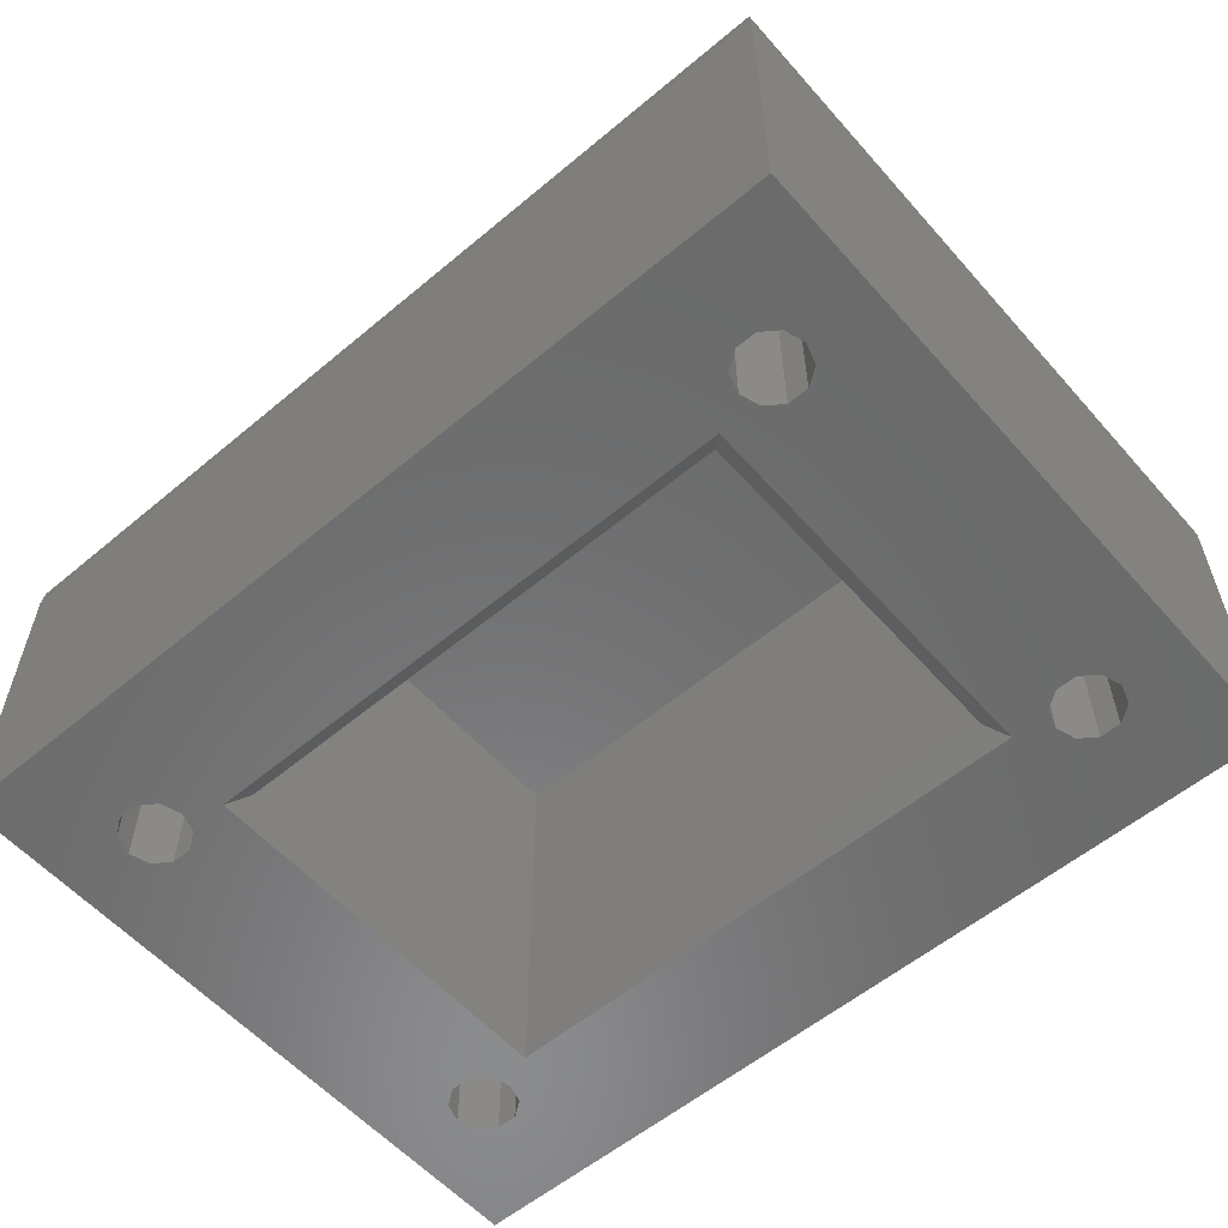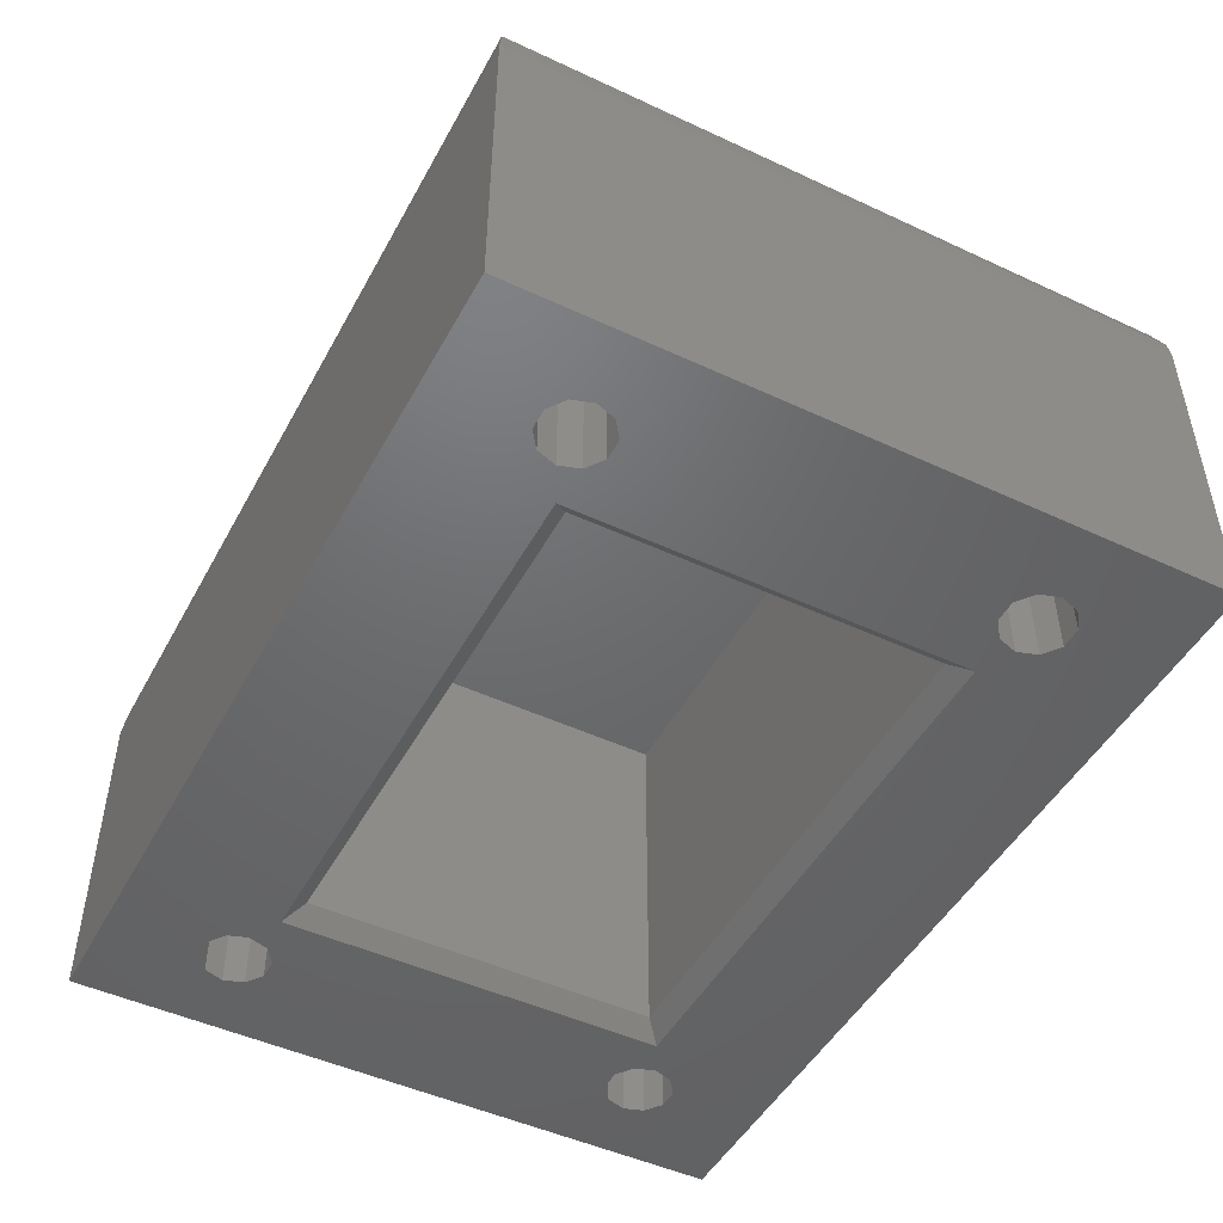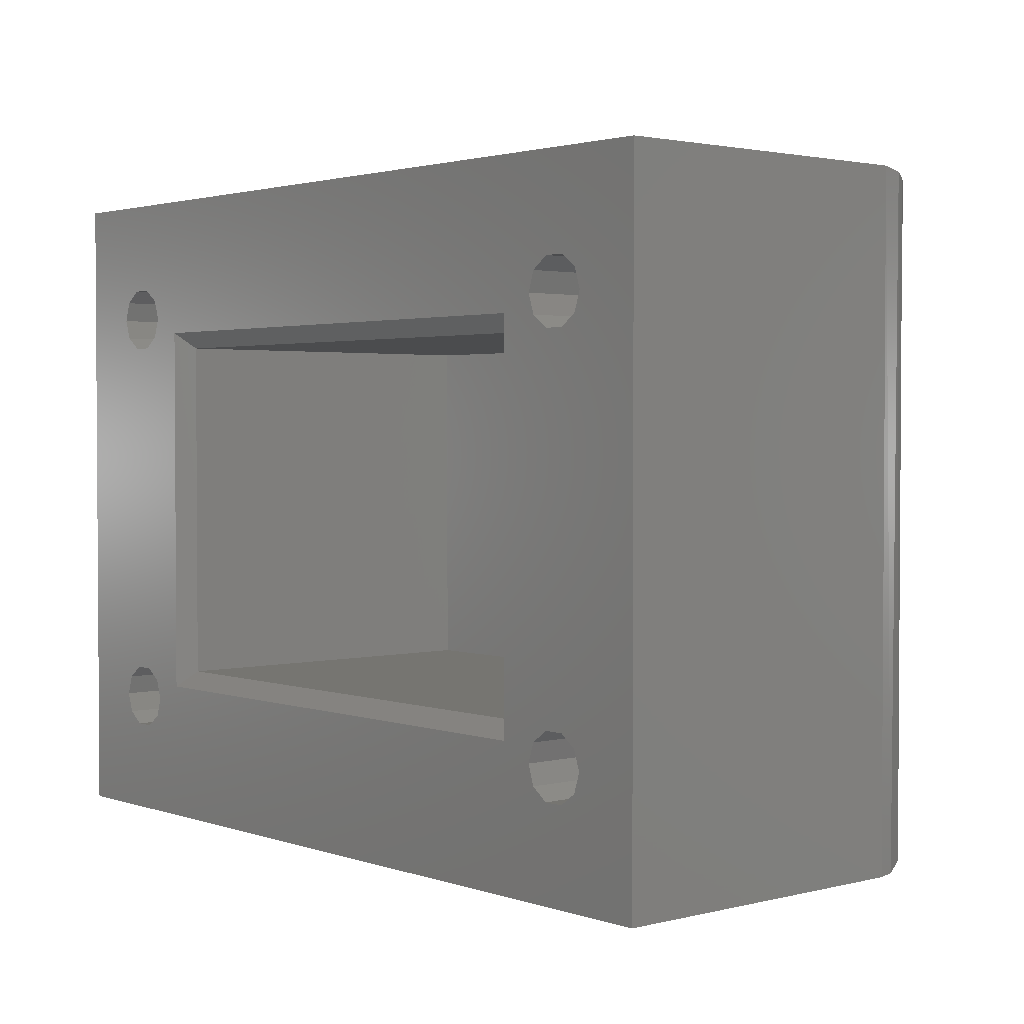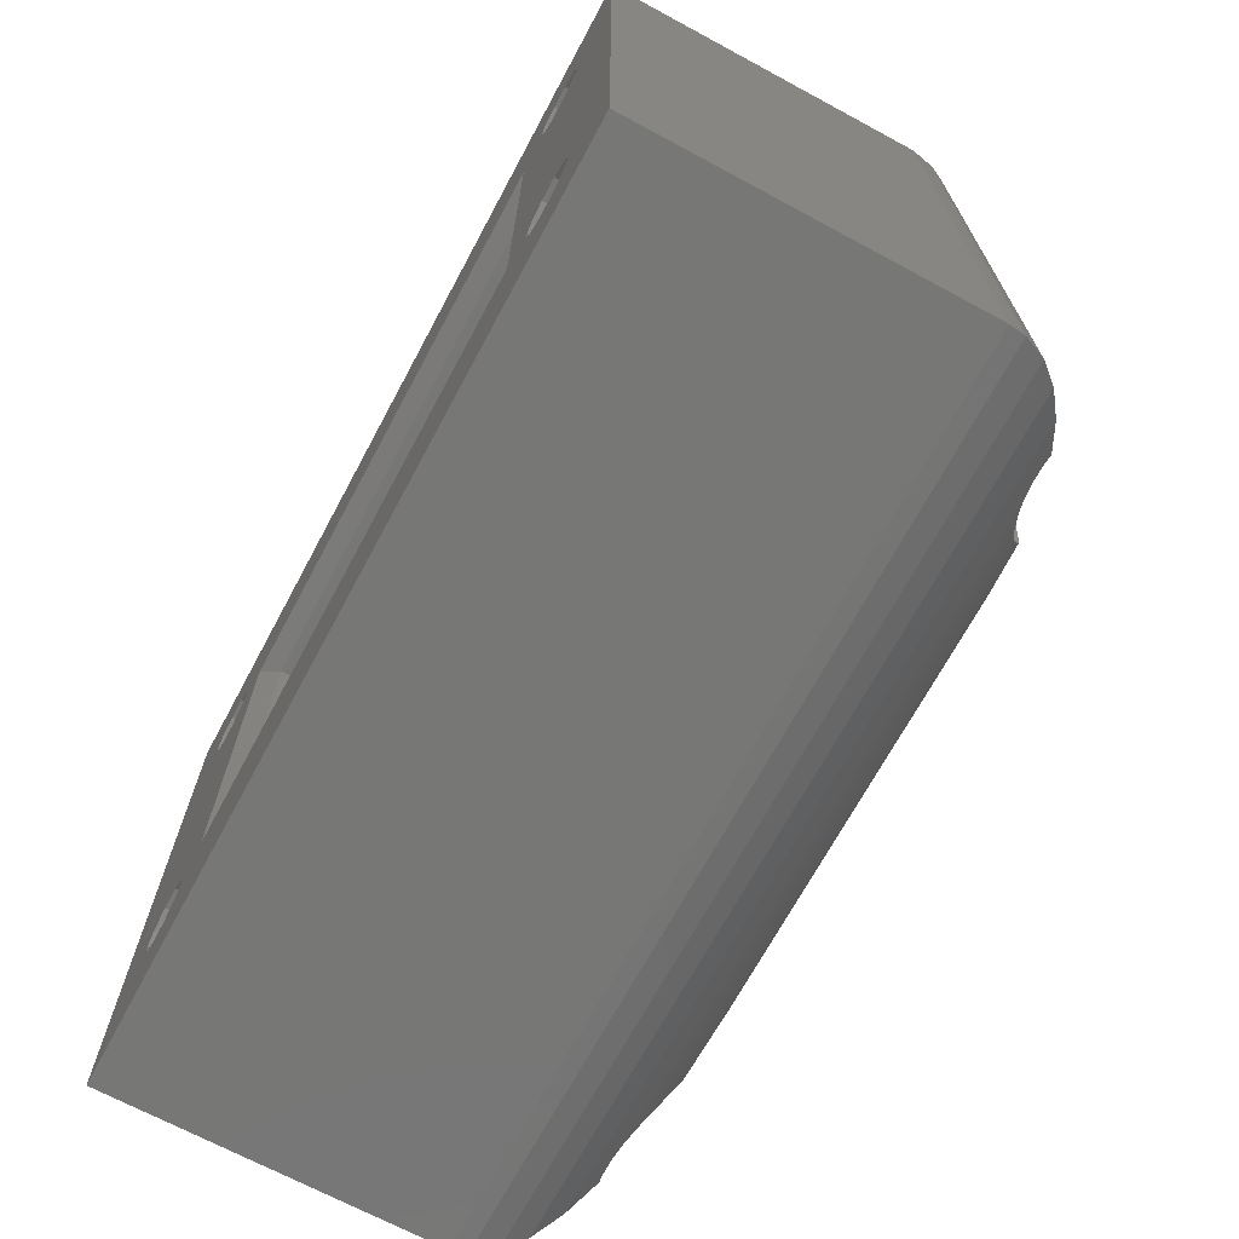
<metadata>
{"format":"stl","ext":"stl","renderer":"f3d","projection":"perspective","resolution":1024,"background":"white","views":[{"elev":-57.2,"azim":41.0,"up":"+Z"},{"elev":-48.1,"azim":-117.6,"up":"+Z"},{"elev":2.2,"azim":-130.7,"up":"+Y"},{"elev":-69.4,"azim":-118.3,"up":"+Y"}]}
</metadata>
<code>
# stl→obj: 298 verts, 608 faces
v -14.93 10.88 4.5
v 16.07 10.88 4.5
v 16.07 10.88 -16.5
v -14.93 10.88 -16.5
v 16.07 31.93 4.5
v 16.07 31.93 -16.5
v -14.93 31.93 4.5
v -14.93 31.93 -16.5
v -25.93 41.41 -17.5
v -25.93 41.41 2
v 27.07 41.41 2
v 27.07 41.41 -17.5
v 27.07 1.407 2
v 27.07 1.407 -17.5
v -25.93 1.407 2
v -25.93 1.407 -17.5
v -21.55 32.76 -17.5
v -21.93 33.93 -17.5
v -21.93 33.93 5
v -19.31 32.03 5
v -19.31 32.03 -17.5
v -20.55 32.03 -17.5
v -17.93 33.93 5
v -17.93 33.93 -17.5
v -18.31 32.76 -17.5
v -19.31 35.83 5
v -19.31 35.83 -17.5
v -18.31 35.11 -17.5
v -21.55 35.11 5
v -21.55 35.11 -17.5
v -20.55 35.83 -17.5
v -20.55 35.83 5
v -18.31 35.11 5
v -18.31 32.76 5
v -21.55 32.76 5
v -20.55 32.03 5
v -21.55 7.707 5
v -21.93 8.882 -17.5
v -21.93 8.882 5
v -20.55 6.98 5
v -20.55 6.98 -17.5
v -21.55 7.707 -17.5
v -18.31 7.707 5
v -18.31 7.707 -17.5
v -19.31 6.98 -17.5
v -18.31 10.06 5
v -18.31 10.06 -17.5
v -17.93 8.882 -17.5
v -20.55 10.78 5
v -20.55 10.78 -17.5
v -19.31 10.78 -17.5
v -21.55 10.06 -17.5
v -21.55 10.06 5
v -19.31 10.78 5
v -17.93 8.882 5
v -19.31 6.98 5
v 19.45 7.707 -17.5
v 19.07 8.882 -17.5
v 19.07 8.882 5
v 21.69 6.98 5
v 21.69 6.98 -17.5
v 20.45 6.98 -17.5
v 23.07 8.882 5
v 23.07 8.882 -17.5
v 22.69 7.707 -17.5
v 21.69 10.78 5
v 21.69 10.78 -17.5
v 22.69 10.06 -17.5
v 19.45 10.06 5
v 19.45 10.06 -17.5
v 20.45 10.78 -17.5
v 20.45 10.78 5
v 22.69 10.06 5
v 22.69 7.707 5
v 19.45 7.707 5
v 20.45 6.98 5
v 22.69 35.11 -17.5
v 23.07 33.93 -17.5
v 23.07 33.93 5
v 20.45 35.83 5
v 20.45 35.83 -17.5
v 21.69 35.83 -17.5
v 19.07 33.93 5
v 19.07 33.93 -17.5
v 19.45 35.11 -17.5
v 20.45 32.03 5
v 20.45 32.03 -17.5
v 19.45 32.76 -17.5
v 22.69 32.76 5
v 22.69 32.76 -17.5
v 21.69 32.03 -17.5
v 21.69 32.03 5
v 19.45 32.76 5
v 19.45 35.11 5
v 22.69 35.11 5
v 21.69 35.83 5
v -15.93 32.93 -17.5
v -15.93 9.882 -17.5
v 17.07 9.882 -17.5
v 17.07 32.93 -17.5
v -22.29 38.66 7.06
v -21.09 37.76 7.758
v -20.56 37.88 7.67
v -19.6 37.92 7.643
v -18.72 37.75 7.768
v -23.56 39.62 6.136
v -17.69 37.25 8.105
v -16.83 36.46 8.585
v 18.64 37.11 8.193
v -16.18 35.33 9.179
v -15.93 33.93 9.796
v 17.26 35.16 9.261
v -15.93 33.9 9.811
v -15.93 33.86 9.825
v -12.84 31.53 10.63
v -9.02 28.65 11.32
v -4.558 25.28 11.81
v 5.7 25.28 11.81
v -2.115 23.43 11.95
v 0.5708 21.41 12
v 3.256 23.43 11.95
v 10.16 28.65 11.32
v 13.98 31.53 10.63
v 17.07 33.86 9.825
v 17.07 33.89 9.813
v 17.85 36.3 8.676
v 19.57 37.64 7.842
v 20.42 37.88 7.672
v 21.2 37.93 7.635
v 23.43 38.66 7.06
v 21.82 37.86 7.685
v 22.24 37.76 7.758
v 24.7 39.62 6.136
v 25.69 40.37 5.182
v 26.38 40.89 4.269
v 26.8 41.2 3.425
v -25.66 41.2 3.425
v -25.24 40.89 4.269
v -24.55 40.37 5.182
v 13.45 11.69 10.74
v 17.07 8.954 9.825
v 17.07 9.05 9.824
v 17.28 10.15 9.763
v 17.73 11.08 9.62
v 18.33 11.79 9.423
v 19.31 12.47 9.073
v 18.97 30.53 9.196
v 20.43 12.83 8.622
v 21.6 12.85 8.083
v 20.9 29.94 8.413
v 22.78 12.5 7.458
v 23.72 11.88 6.867
v 23.4 30.68 7.08
v 24.46 11.01 6.331
v 24.9 10.04 5.964
v 24.87 32.69 5.986
v 25.07 8.882 5.811
v 25.06 8.636 5.818
v 26.37 1.939 4.29
v 24.88 7.648 5.985
v 24.37 6.625 6.396
v 25.36 2.7 5.537
v 23.55 5.744 6.98
v 22.24 5.056 7.758
v 23.95 3.763 6.709
v 26.95 1.497 2.946
v 25.07 33.82 5.813
v 24.9 35.1 5.966
v 22.73 37.57 7.482
v 23.76 36.89 6.839
v 24.45 36.07 6.336
v 25.07 33.93 5.811
v 24.34 31.62 6.424
v 22.16 30.08 7.798
v 19.8 30.14 8.882
v 18.15 31.2 9.484
v 17.51 32.1 9.689
v 17.2 32.92 9.786
v 17.09 33.51 9.818
v 6.052 17.27 11.78
v 3.075 19.52 11.96
v 8.606 15.34 11.53
v -15.93 8.918 9.811
v -15.93 8.882 9.796
v -12.31 11.69 10.74
v -15.95 8.475 9.628
v -16.3 7.204 9.041
v 17.35 7.402 9.139
v -16.91 6.263 8.532
v -17.78 5.508 8.067
v 18.05 6.26 8.53
v -18.56 5.125 7.807
v -19.47 4.909 7.653
v -22.81 3.763 6.709
v -20.46 4.918 7.659
v -21.09 5.056 7.758
v -24.22 2.7 5.537
v -25.22 1.939 4.29
v -25.81 1.497 2.946
v 21.63 4.922 7.662
v 19.88 5.062 7.763
v 18.93 5.505 8.065
v 17.11 8.303 9.554
v -7.464 15.34 11.53
v -1.933 19.52 11.96
v -15.93 8.954 9.825
v 20.74 4.896 7.643
v -4.911 17.27 11.78
v -15.93 33.83 9.825
v -16.07 32.87 9.782
v -16.45 31.96 9.664
v -17 31.2 9.485
v -17.7 30.61 9.242
v -17.28 11.88 9.39
v -18.93 30.06 8.773
v -20.07 29.93 8.27
v -18.92 12.75 8.776
v -21.42 30.22 7.579
v -22.48 30.85 6.933
v -21.43 12.59 7.573
v -23.27 31.73 6.369
v -23.71 32.61 6.01
v -23.3 11.03 6.341
v -23.9 33.47 5.836
v -23.92 34.26 5.824
v -23.75 35.11 5.97
v -23.21 36.21 6.409
v -22.35 37.12 7.021
v -21.68 37.53 7.433
v -21.3 37.69 7.647
v -23.9 8.378 5.84
v -21.49 5.201 7.539
v -22.5 5.819 6.919
v -23.28 6.694 6.36
v -23.69 7.523 6.022
v -23.92 9.183 5.822
v -23.74 10.09 5.979
v -22.58 11.88 6.865
v -20.25 12.87 8.186
v -17.92 12.34 9.162
v -16.64 11.16 9.604
v -16.16 10.23 9.754
v -16.33 32.2 5
v -15.93 33.93 5
v -16.33 35.67 5
v -17.44 37.06 5
v -19.04 37.83 5
v -20.82 37.83 5
v -22.42 37.06 5
v -23.53 35.67 5
v -23.93 33.93 5
v -23.53 32.2 5
v -22.42 30.8 5
v -20.82 30.03 5
v -19.04 30.03 5
v -17.44 30.8 5
v -16.33 7.147 5
v -15.93 8.882 5
v -16.33 10.62 5
v -17.44 12.01 5
v -19.04 12.78 5
v -20.82 12.78 5
v -22.42 12.01 5
v -23.53 10.62 5
v -23.93 8.882 5
v -23.53 7.147 5
v -22.42 5.755 5
v -20.82 4.983 5
v -19.04 4.983 5
v -17.44 5.755 5
v 24.67 7.147 5
v 25.07 8.882 5
v 24.67 10.62 5
v 23.56 12.01 5
v 21.96 12.78 5
v 20.18 12.78 5
v 18.58 12.01 5
v 17.47 10.62 5
v 17.07 8.882 5
v 17.47 7.147 5
v 18.58 5.755 5
v 20.18 4.983 5
v 21.96 4.983 5
v 23.56 5.755 5
v 24.67 32.2 5
v 25.07 33.93 5
v 24.67 35.67 5
v 23.56 37.06 5
v 21.96 37.83 5
v 20.18 37.83 5
v 18.58 37.06 5
v 17.47 35.67 5
v 17.07 33.93 5
v 17.47 32.2 5
v 18.58 30.8 5
v 20.18 30.03 5
v 21.96 30.03 5
v 23.56 30.8 5
f 1 2 3
f 1 3 4
f 2 5 6
f 2 6 3
f 5 7 8
f 5 8 6
f 7 1 4
f 7 4 8
f 9 10 11
f 12 9 11
f 11 13 14
f 12 11 14
f 14 13 15
f 16 14 15
f 16 15 10
f 9 16 10
f 17 18 19
f 20 21 22
f 23 24 25
f 26 27 28
f 29 30 31
f 29 19 18
f 27 26 32
f 24 23 33
f 21 20 34
f 17 35 36
f 35 17 19
f 33 26 28
f 30 29 18
f 22 17 36
f 34 25 21
f 32 31 27
f 25 34 23
f 36 20 22
f 24 33 28
f 31 32 29
f 37 38 39
f 40 41 42
f 43 44 45
f 46 47 48
f 49 50 51
f 39 38 52
f 50 49 53
f 47 46 54
f 44 43 55
f 41 40 56
f 42 38 37
f 55 46 48
f 52 50 53
f 45 41 56
f 39 52 53
f 55 48 44
f 51 54 49
f 42 37 40
f 51 47 54
f 45 56 43
f 57 58 59
f 60 61 62
f 63 64 65
f 66 67 68
f 69 70 71
f 70 59 58
f 67 66 72
f 64 63 73
f 61 60 74
f 57 75 76
f 75 57 59
f 73 66 68
f 69 59 70
f 62 57 76
f 74 65 61
f 72 71 67
f 65 74 63
f 76 60 62
f 64 73 68
f 71 72 69
f 77 78 79
f 80 81 82
f 83 84 85
f 86 87 88
f 89 90 91
f 90 79 78
f 87 86 92
f 84 83 93
f 81 80 94
f 77 95 96
f 95 77 79
f 93 86 88
f 89 79 90
f 82 77 96
f 94 85 81
f 92 91 87
f 85 94 83
f 96 80 82
f 84 93 88
f 91 92 89
f 2 1 7
f 5 2 7
f 17 16 9
f 90 12 14
f 51 97 98
f 71 99 100
f 12 90 78
f 71 87 91
f 100 84 88
f 27 81 85
f 12 77 82
f 99 70 58
f 91 67 71
f 14 64 68
f 14 61 65
f 44 57 62
f 16 52 38
f 21 51 50
f 98 48 47
f 62 45 44
f 16 42 41
f 9 30 18
f 9 27 31
f 97 24 28
f 97 21 25
f 52 17 22
f 18 17 9
f 47 51 98
f 70 99 71
f 87 100 88
f 12 81 27
f 78 77 12
f 65 64 14
f 42 16 38
f 97 51 21
f 45 16 41
f 12 27 9
f 24 97 25
f 82 81 12
f 62 14 16
f 57 98 99
f 100 85 84
f 14 62 61
f 22 50 52
f 9 31 30
f 50 22 21
f 68 90 14
f 100 87 71
f 90 67 91
f 44 48 98
f 16 17 52
f 44 98 57
f 68 67 90
f 85 100 97
f 85 28 27
f 16 45 62
f 58 57 99
f 85 97 28
f 101 102 103
f 104 105 106
f 107 108 109
f 110 111 112
f 113 114 115
f 116 117 118
f 119 120 121
f 118 122 116
f 123 124 125
f 112 126 110
f 109 127 107
f 128 129 130
f 131 132 130
f 133 134 106
f 135 136 137
f 11 10 136
f 138 139 134
f 106 101 104
f 106 105 133
f 112 111 125
f 119 121 117
f 110 126 108
f 130 129 131
f 137 136 10
f 104 101 103
f 108 126 109
f 105 107 127
f 115 116 122
f 122 123 115
f 130 133 128
f 137 138 135
f 113 115 111
f 106 134 139
f 125 111 123
f 115 123 111
f 135 138 134
f 121 118 117
f 133 105 128
f 128 105 127
f 140 141 142
f 143 144 140
f 145 146 147
f 148 149 150
f 151 152 153
f 154 155 156
f 157 158 159
f 160 161 162
f 163 164 165
f 162 159 158
f 166 13 11
f 136 135 167
f 134 133 168
f 130 132 169
f 170 171 133
f 168 172 134
f 167 156 155
f 173 153 152
f 174 150 149
f 175 147 146
f 176 177 123
f 178 179 123
f 124 123 179
f 118 121 180
f 120 181 121
f 182 140 122
f 143 140 142
f 151 153 174
f 160 162 158
f 166 11 136
f 168 133 171
f 134 172 135
f 174 149 151
f 123 177 178
f 121 181 180
f 135 172 167
f 144 145 140
f 152 154 173
f 161 163 165
f 159 166 157
f 169 170 130
f 150 175 148
f 123 122 140
f 180 182 118
f 154 156 173
f 170 133 130
f 176 123 140
f 140 145 176
f 157 166 155
f 176 145 147
f 146 148 175
f 122 118 182
f 136 167 166
f 161 165 162
f 155 166 167
f 183 184 185
f 186 187 188
f 189 190 191
f 192 193 194
f 195 196 194
f 197 198 162
f 199 15 166
f 13 166 15
f 162 165 194
f 164 200 165
f 201 202 192
f 191 188 187
f 203 141 186
f 140 182 204
f 180 181 205
f 120 205 181
f 204 185 140
f 206 183 185
f 189 191 187
f 194 193 195
f 199 166 159
f 165 200 207
f 203 186 188
f 140 185 184
f 140 184 141
f 184 186 141
f 194 197 162
f 159 162 198
f 202 191 190
f 205 208 180
f 192 194 201
f 192 202 190
f 165 207 201
f 201 194 165
f 198 199 159
f 208 204 182
f 208 182 180
f 115 114 209
f 210 211 115
f 212 213 214
f 215 216 217
f 218 219 220
f 221 222 223
f 224 225 138
f 226 227 106
f 228 229 101
f 230 102 101
f 106 139 226
f 138 137 198
f 10 15 199
f 198 197 231
f 194 196 232
f 233 234 194
f 235 231 197
f 236 237 224
f 223 238 221
f 220 239 218
f 217 240 215
f 214 241 185
f 242 206 185
f 204 208 117
f 205 120 119
f 117 116 204
f 115 209 210
f 214 213 240
f 223 222 237
f 106 227 101
f 230 101 229
f 10 199 137
f 233 194 232
f 224 237 222
f 215 240 213
f 242 185 241
f 101 227 228
f 211 212 115
f 219 221 238
f 139 138 225
f 197 194 234
f 231 236 198
f 239 217 216
f 208 205 119
f 116 115 185
f 220 219 238
f 198 137 199
f 218 239 216
f 204 116 185
f 197 234 235
f 225 226 139
f 212 214 185
f 236 224 198
f 115 212 185
f 198 224 138
f 119 117 208
f 243 244 23
f 245 246 33
f 247 248 32
f 249 250 29
f 251 252 19
f 253 254 36
f 255 256 20
f 35 19 252
f 29 32 249
f 26 33 246
f 23 34 243
f 20 36 254
f 23 244 245
f 32 248 249
f 253 36 35
f 35 252 253
f 20 254 255
f 246 247 26
f 256 243 34
f 32 26 247
f 34 20 256
f 29 250 19
f 19 250 251
f 33 23 245
f 257 258 55
f 259 260 46
f 261 262 49
f 263 264 53
f 265 266 39
f 267 268 40
f 269 270 56
f 37 39 266
f 53 49 263
f 54 46 260
f 55 43 257
f 56 40 268
f 55 258 259
f 49 262 263
f 267 40 37
f 37 266 267
f 56 268 269
f 260 261 54
f 270 257 43
f 49 54 261
f 43 56 270
f 53 264 39
f 39 264 265
f 46 55 259
f 271 272 63
f 273 274 73
f 275 276 72
f 277 278 69
f 279 280 59
f 281 282 76
f 283 284 60
f 75 59 280
f 69 72 277
f 66 73 274
f 63 74 271
f 60 76 282
f 63 272 273
f 72 276 277
f 281 76 75
f 75 280 281
f 60 282 283
f 274 275 66
f 284 271 74
f 72 66 275
f 74 60 284
f 69 278 59
f 59 278 279
f 73 63 273
f 285 286 79
f 287 288 95
f 289 290 80
f 291 292 94
f 293 294 83
f 295 296 86
f 297 298 92
f 95 79 287
f 89 92 298
f 86 93 295
f 83 94 292
f 80 96 289
f 285 79 89
f 80 290 291
f 83 294 93
f 287 79 286
f 289 96 288
f 93 294 295
f 292 293 83
f 298 285 89
f 94 80 291
f 95 288 96
f 296 297 92
f 86 296 92
f 110 244 111
f 108 246 245
f 104 248 247
f 227 250 249
f 224 252 251
f 218 254 253
f 213 256 255
f 210 244 243
f 244 113 111
f 244 210 209
f 243 212 211
f 255 215 213
f 254 218 216
f 253 221 219
f 252 224 222
f 251 226 225
f 249 228 227
f 248 230 229
f 248 103 102
f 247 105 104
f 246 108 107
f 245 244 110
f 226 250 227
f 212 256 213
f 114 244 209
f 216 215 255
f 252 221 253
f 250 226 251
f 102 230 248
f 105 246 107
f 113 244 114
f 105 247 246
f 216 255 254
f 243 211 210
f 252 222 221
f 249 229 228
f 245 110 108
f 225 224 251
f 218 253 219
f 248 229 249
f 212 243 256
f 103 248 104
f 168 286 172
f 171 288 287
f 129 290 289
f 126 292 291
f 178 294 293
f 147 296 295
f 153 298 297
f 156 286 285
f 286 167 172
f 298 153 173
f 297 150 174
f 296 147 175
f 294 177 176
f 293 179 178
f 293 125 124
f 292 126 112
f 291 127 109
f 290 129 128
f 289 132 131
f 288 170 169
f 287 168 171
f 170 288 171
f 177 294 178
f 173 156 285
f 285 298 173
f 150 296 175
f 179 293 124
f 290 127 291
f 169 132 289
f 297 296 150
f 168 287 286
f 112 293 292
f 286 156 167
f 295 176 147
f 291 109 126
f 289 131 129
f 153 297 174
f 289 288 169
f 294 176 295
f 293 112 125
f 127 290 128
f 155 272 157
f 154 274 273
f 149 276 275
f 144 278 277
f 203 280 279
f 202 282 281
f 164 284 283
f 160 272 271
f 272 158 157
f 284 163 161
f 283 200 164
f 282 201 207
f 281 191 202
f 280 203 188
f 279 142 141
f 278 144 143
f 277 146 145
f 276 149 148
f 274 152 151
f 273 155 154
f 152 274 154
f 141 203 279
f 161 160 271
f 271 284 161
f 283 282 207
f 191 280 188
f 144 277 145
f 272 155 273
f 151 275 274
f 143 279 278
f 272 160 158
f 283 207 200
f 279 143 142
f 275 151 149
f 163 284 164
f 276 146 277
f 148 146 276
f 191 281 280
f 201 282 202
f 268 232 196
f 267 234 233
f 266 231 235
f 265 237 236
f 263 238 223
f 262 239 220
f 261 240 217
f 260 241 214
f 258 206 242
f 258 184 183
f 241 260 259
f 239 262 261
f 223 264 263
f 231 266 265
f 232 268 267
f 192 270 269
f 186 258 257
f 258 186 184
f 270 190 189
f 269 193 192
f 268 196 195
f 266 234 267
f 264 237 265
f 239 261 217
f 259 258 242
f 242 241 259
f 233 232 267
f 192 190 270
f 223 237 264
f 266 235 234
f 263 220 238
f 258 183 206
f 220 263 262
f 189 257 270
f 257 189 187
f 231 265 236
f 187 186 257
f 260 214 240
f 193 269 268
f 260 240 261
f 268 195 193
f 98 3 99
f 3 98 4
f 99 6 100
f 6 99 3
f 100 8 97
f 8 100 6
f 97 4 98
f 4 97 8

</code>
